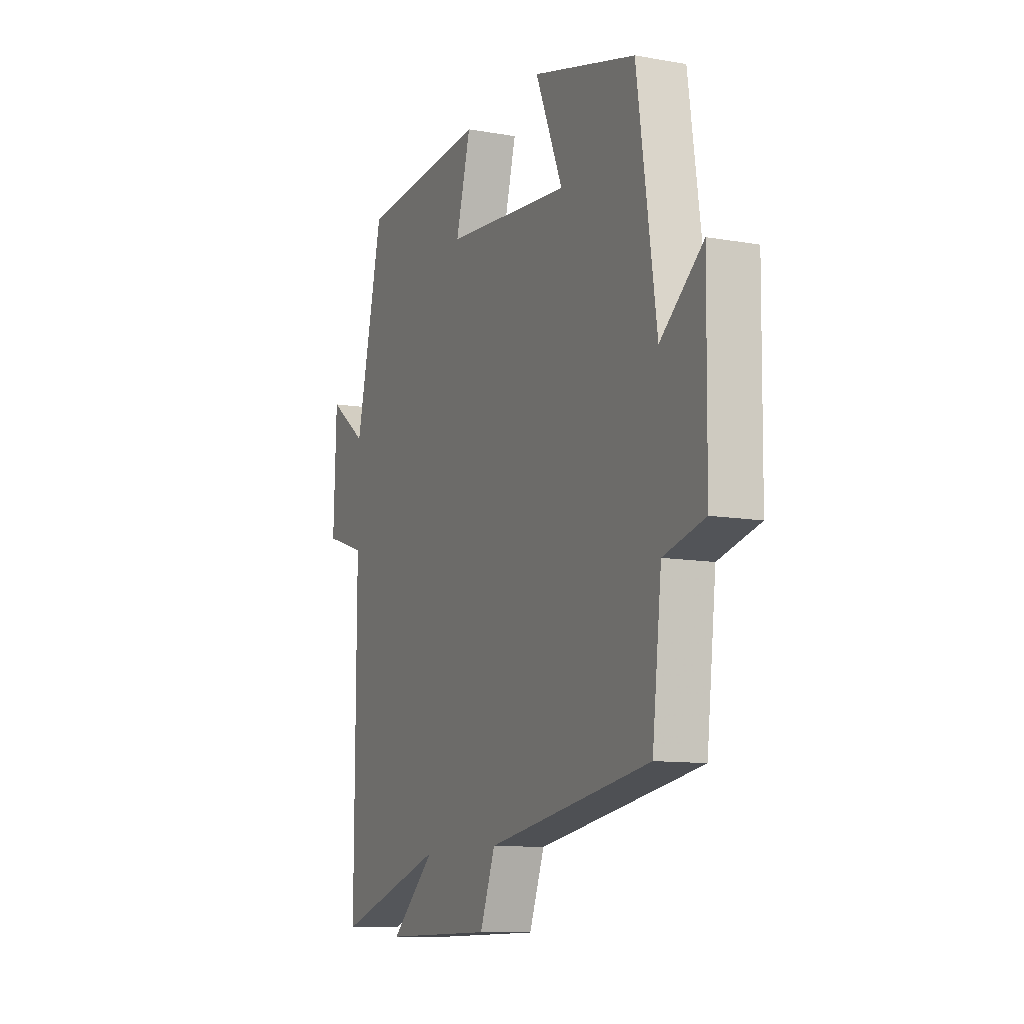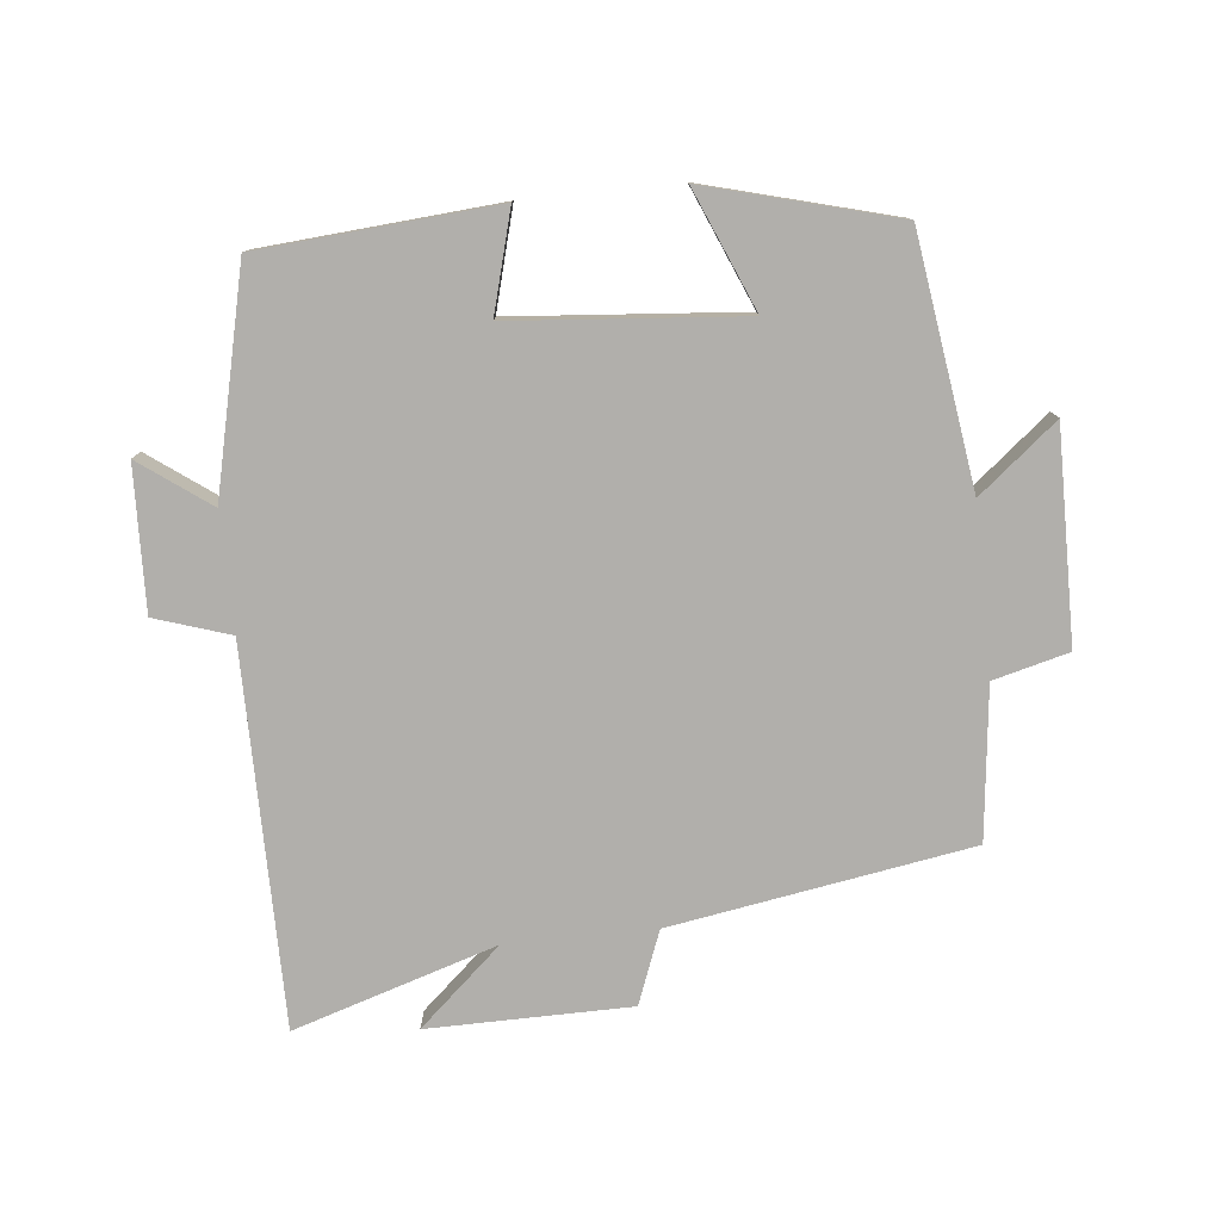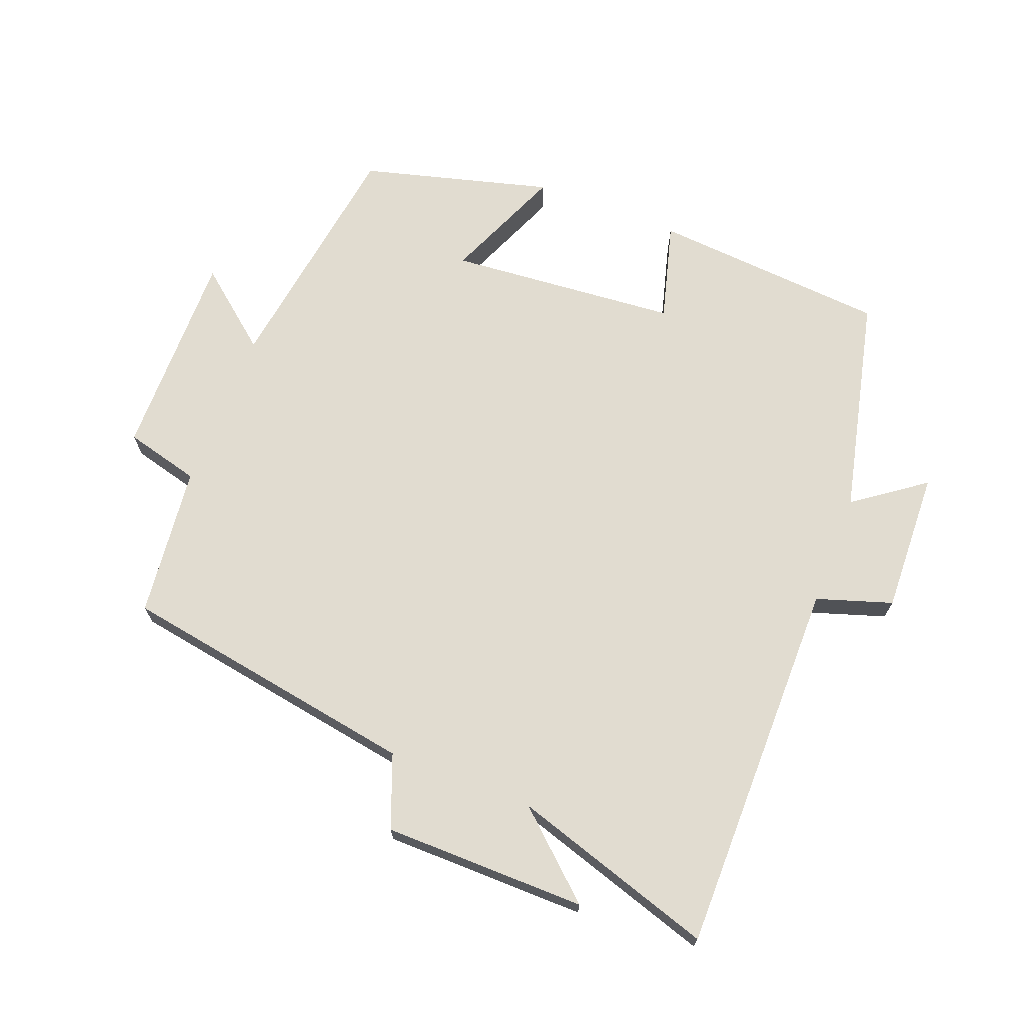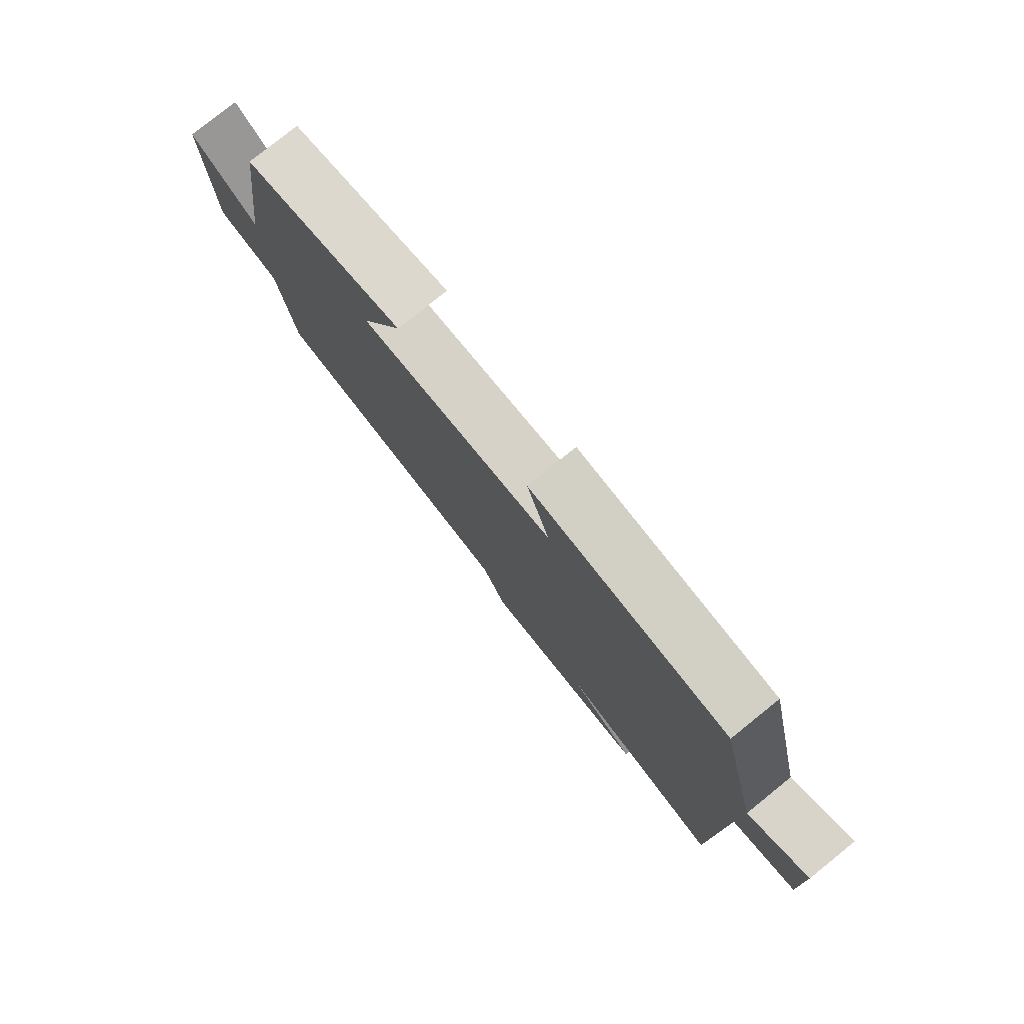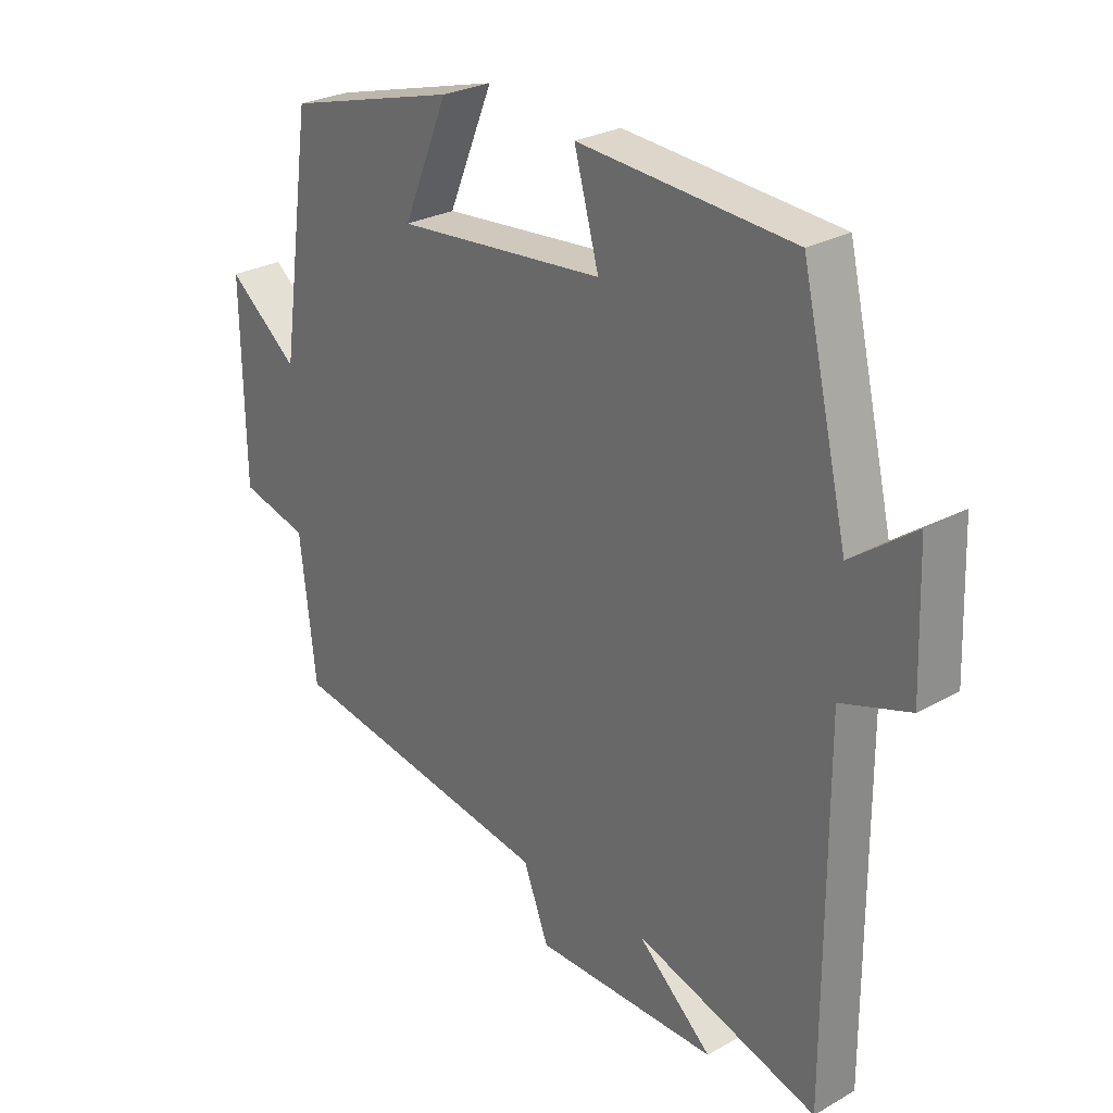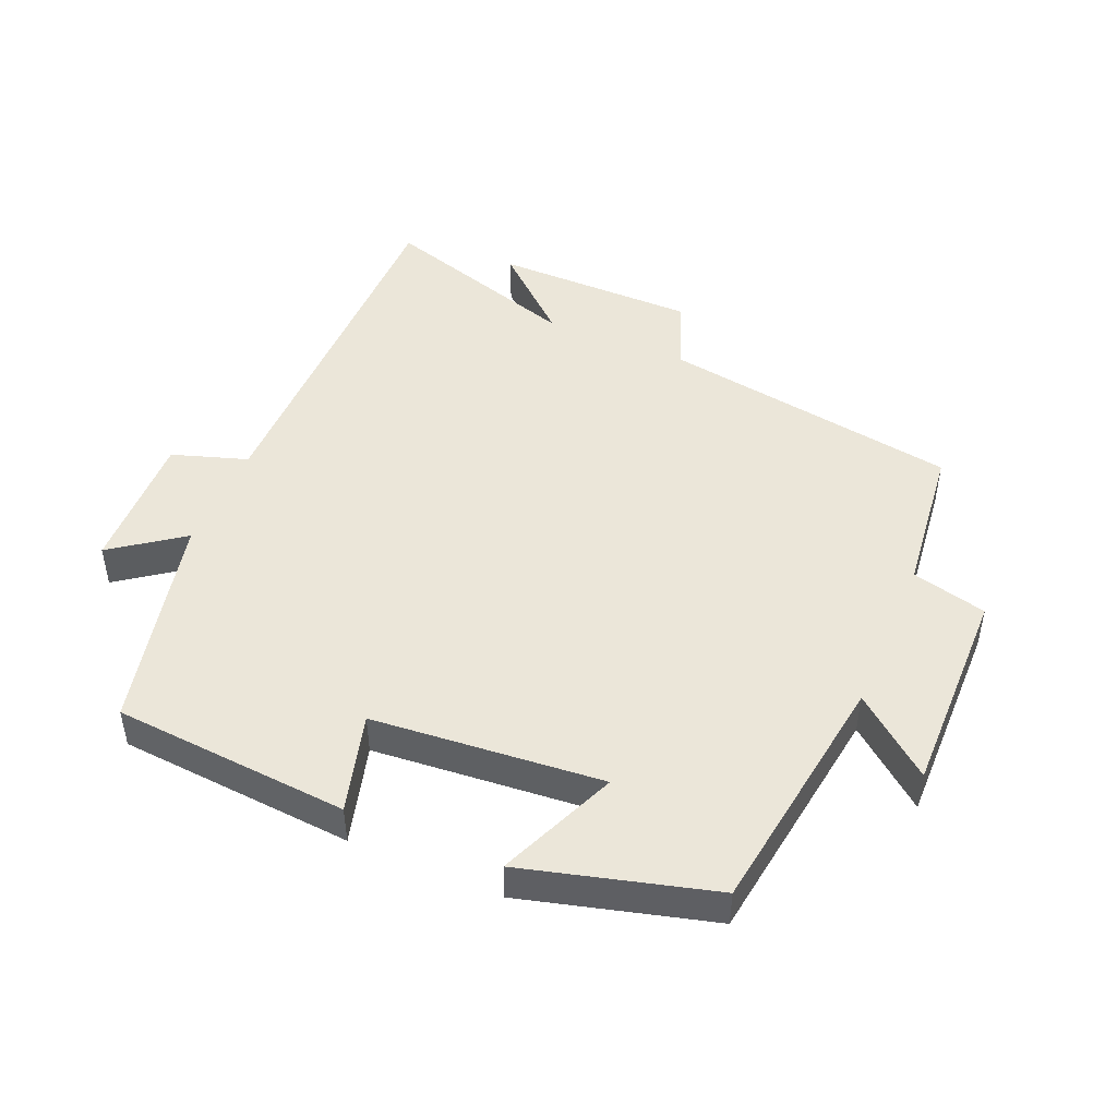
<metadata>
{"format":"obj","ext":"obj","renderer":"f3d","projection":"perspective","resolution":1024,"background":"white","views":[{"elev":-10.8,"azim":66.2,"up":"+Z"},{"elev":-78.2,"azim":6.0,"up":"+Y"},{"elev":69.4,"azim":-158.7,"up":"+Y"},{"elev":79.2,"azim":-128.8,"up":"+Z"},{"elev":27.0,"azim":-131.2,"up":"+Z"},{"elev":47.0,"azim":23.1,"up":"+Y"}]}
</metadata>
<code>
v -0.423 0.07 0.473
v -0.068 0.07 0.5
v -0.109 0.07 0.351
v 0.237 0.07 0.321
v 0.162 0.07 0.5
v 0.447 0.07 0.423
v 0.5 0.07 0.052
v 0.617 0.07 0.147
v 0.613 0.07 -0.169
v 0.5 0.07 -0.198
v 0.474 0.07 -0.426
v 0.024 0.07 -0.5
v -0.018 0.07 -0.609
v -0.322 0.07 -0.611
v -0.198 0.07 -0.5
v -0.502 0.07 -0.595
v -0.5 0.07 -0.03
v -0.613 0.07 0.007
v -0.605 0.07 0.221
v -0.5 0.07 0.144
v -0.423 0 0.473
v -0.068 0 0.5
v -0.109 0 0.351
v 0.237 0 0.321
v 0.162 0 0.5
v 0.447 0 0.423
v 0.5 0 0.052
v 0.617 0 0.147
v 0.613 0 -0.169
v 0.5 0 -0.198
v 0.474 0 -0.426
v 0.024 0 -0.5
v -0.018 0 -0.609
v -0.322 0 -0.611
v -0.198 0 -0.5
v -0.502 0 -0.595
v -0.5 0 -0.03
v -0.613 0 0.007
v -0.605 0 0.221
v -0.5 0 0.144
f 17 18 19 20
f 1 2 3
f 20 1 3
f 17 20 3
f 17 3 4
f 16 17 4
f 15 16 4
f 12 13 14 15
f 12 15 4
f 11 12 4
f 10 11 4
f 7 8 9 10
f 6 7 10
f 5 6 10
f 4 5 10
f 40 39 38 37
f 23 22 21
f 23 21 40
f 23 40 37
f 24 23 37
f 24 37 36
f 24 36 35
f 35 34 33 32
f 24 35 32
f 24 32 31
f 24 31 30
f 30 29 28 27
f 30 27 26
f 30 26 25
f 30 25 24
f 1 21 22 2
f 2 22 23 3
f 3 23 24 4
f 4 24 25 5
f 5 25 26 6
f 6 26 27 7
f 7 27 28 8
f 8 28 29 9
f 9 29 30 10
f 10 30 31 11
f 11 31 32 12
f 12 32 33 13
f 13 33 34 14
f 14 34 35 15
f 15 35 36 16
f 16 36 37 17
f 17 37 38 18
f 18 38 39 19
f 19 39 40 20
f 20 40 21 1

</code>
